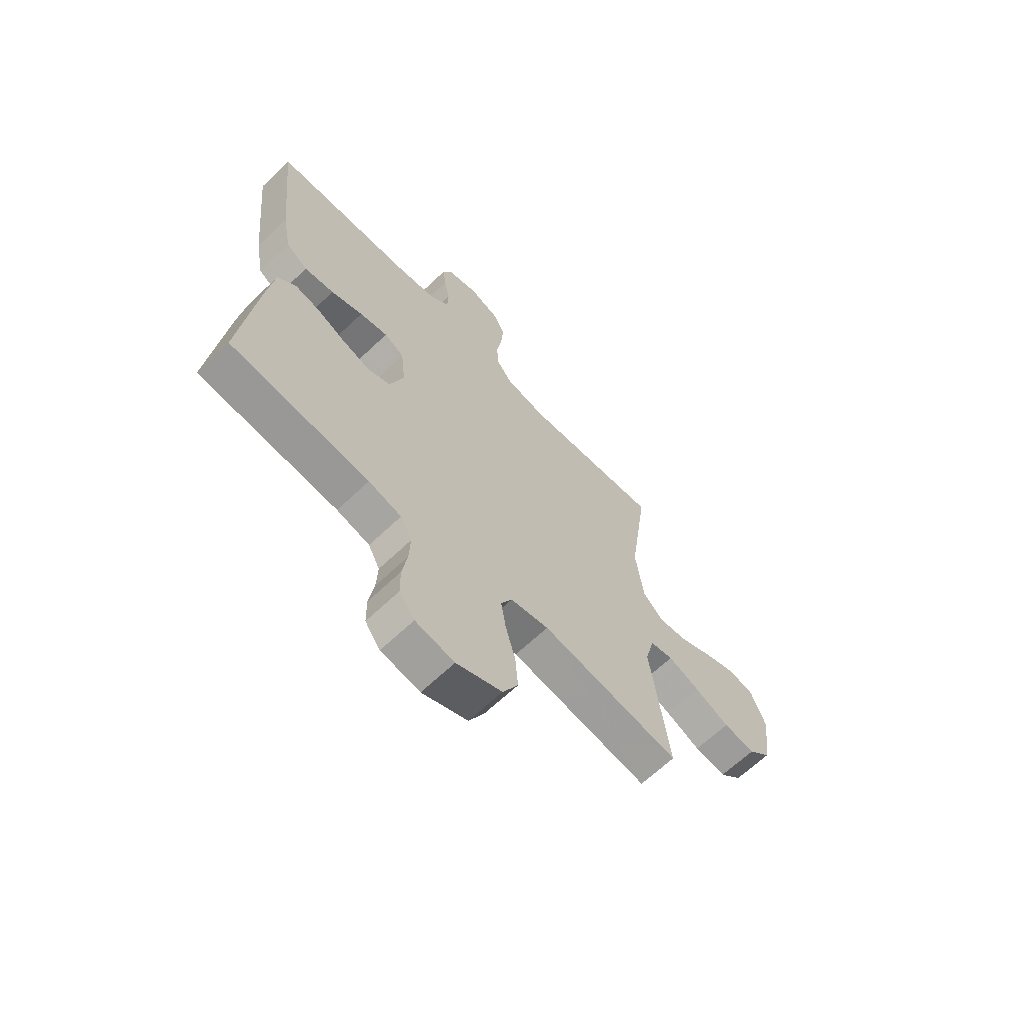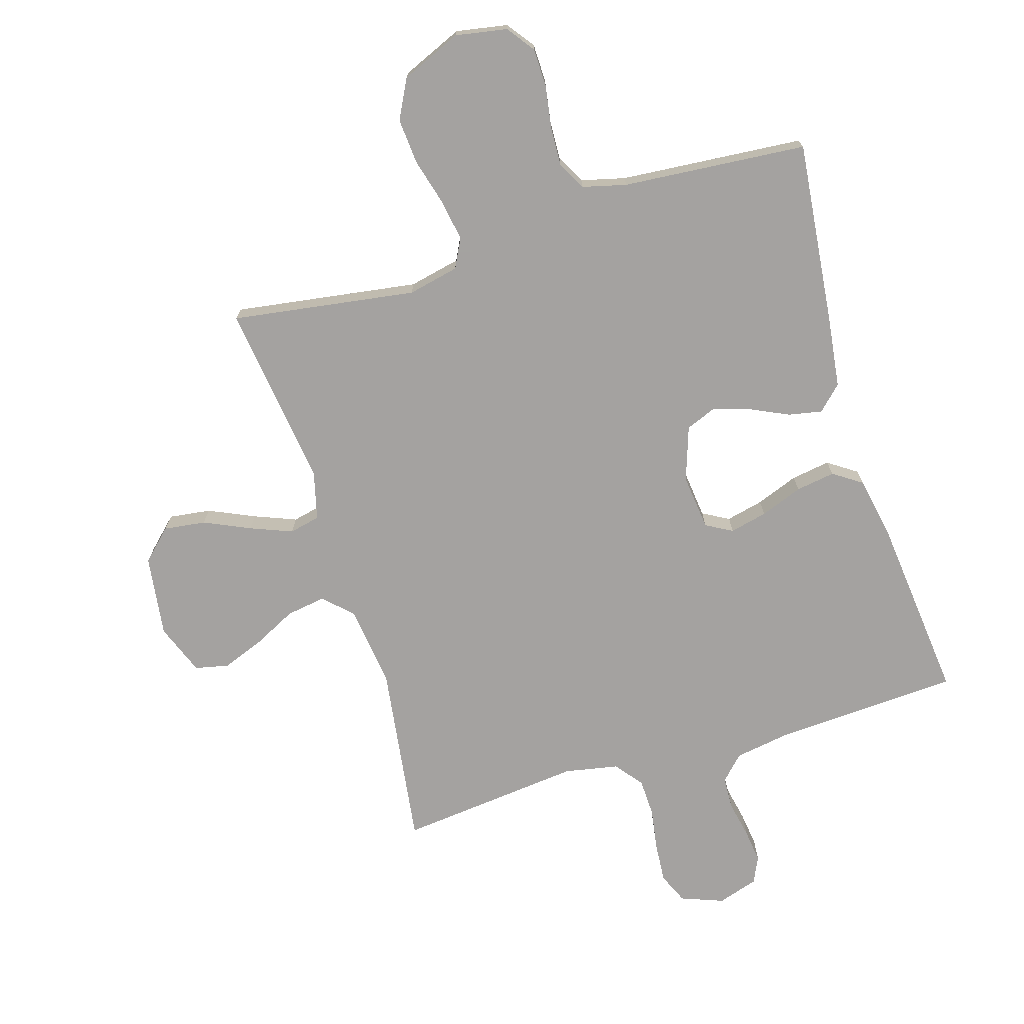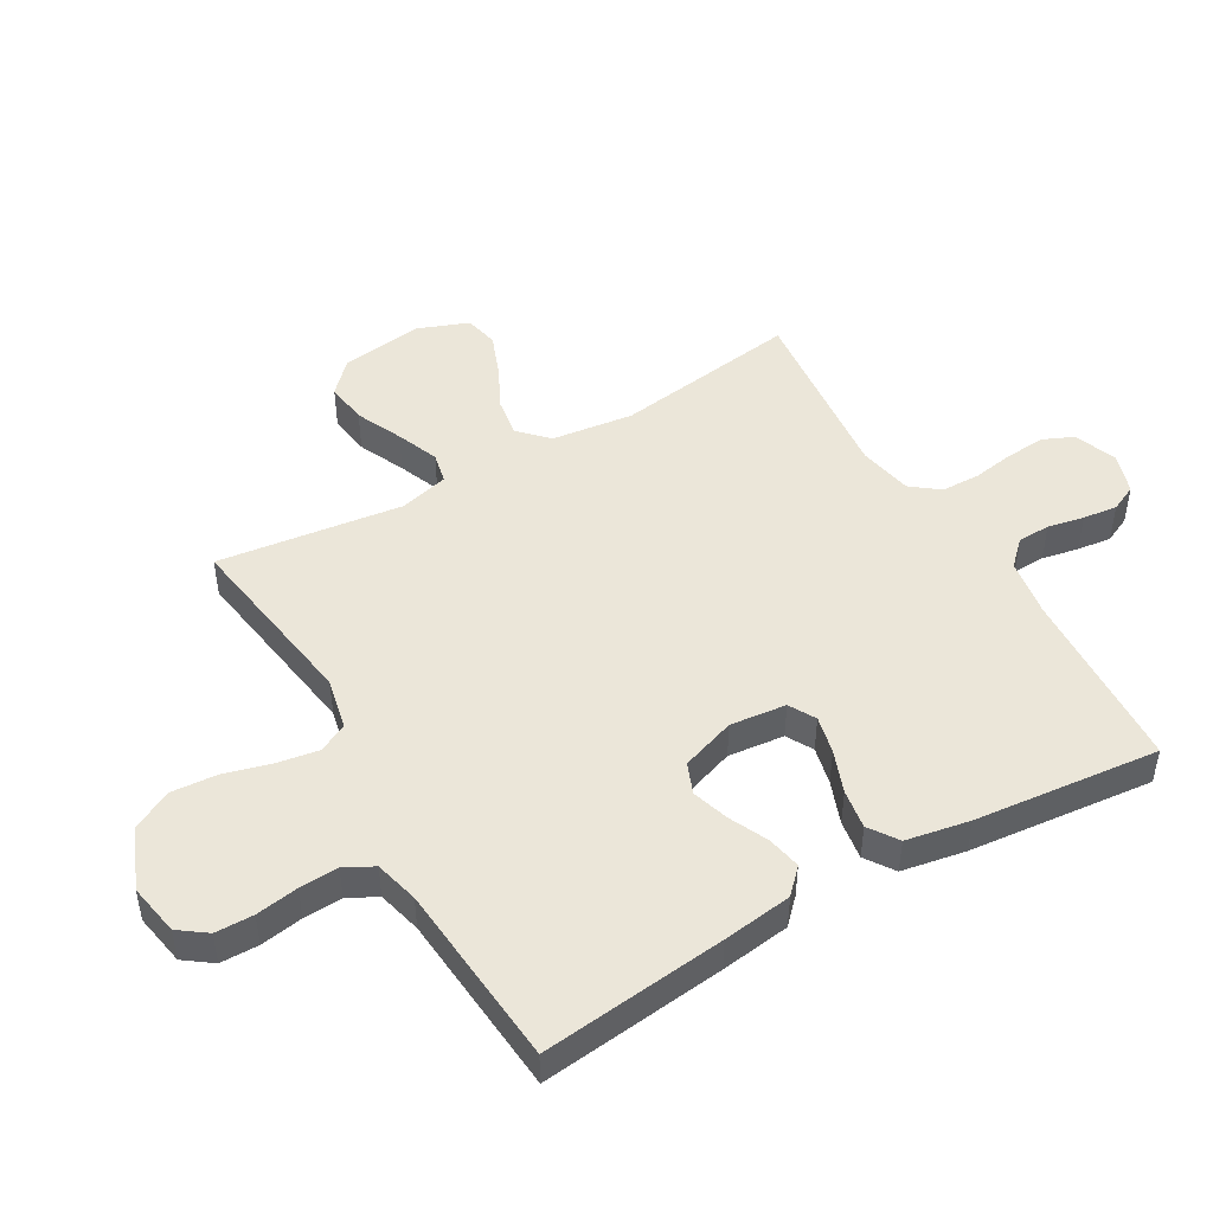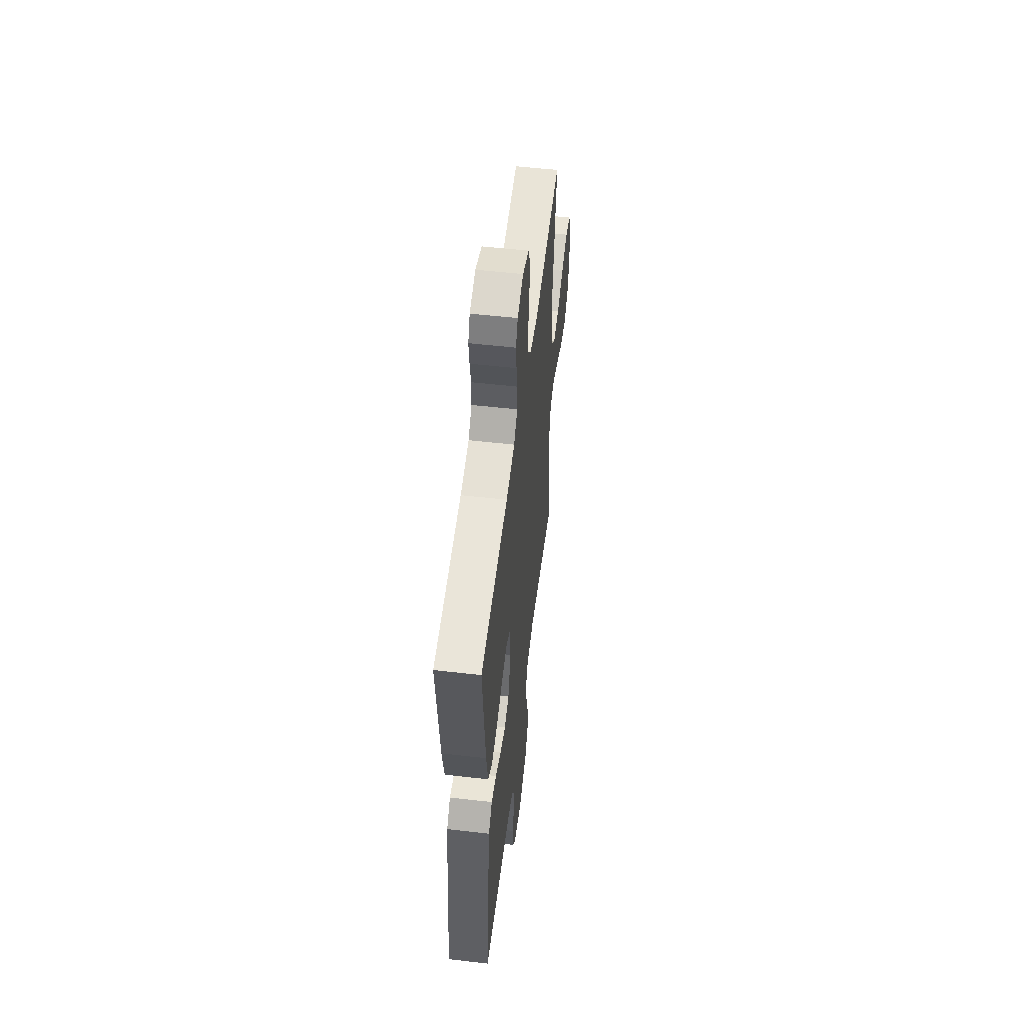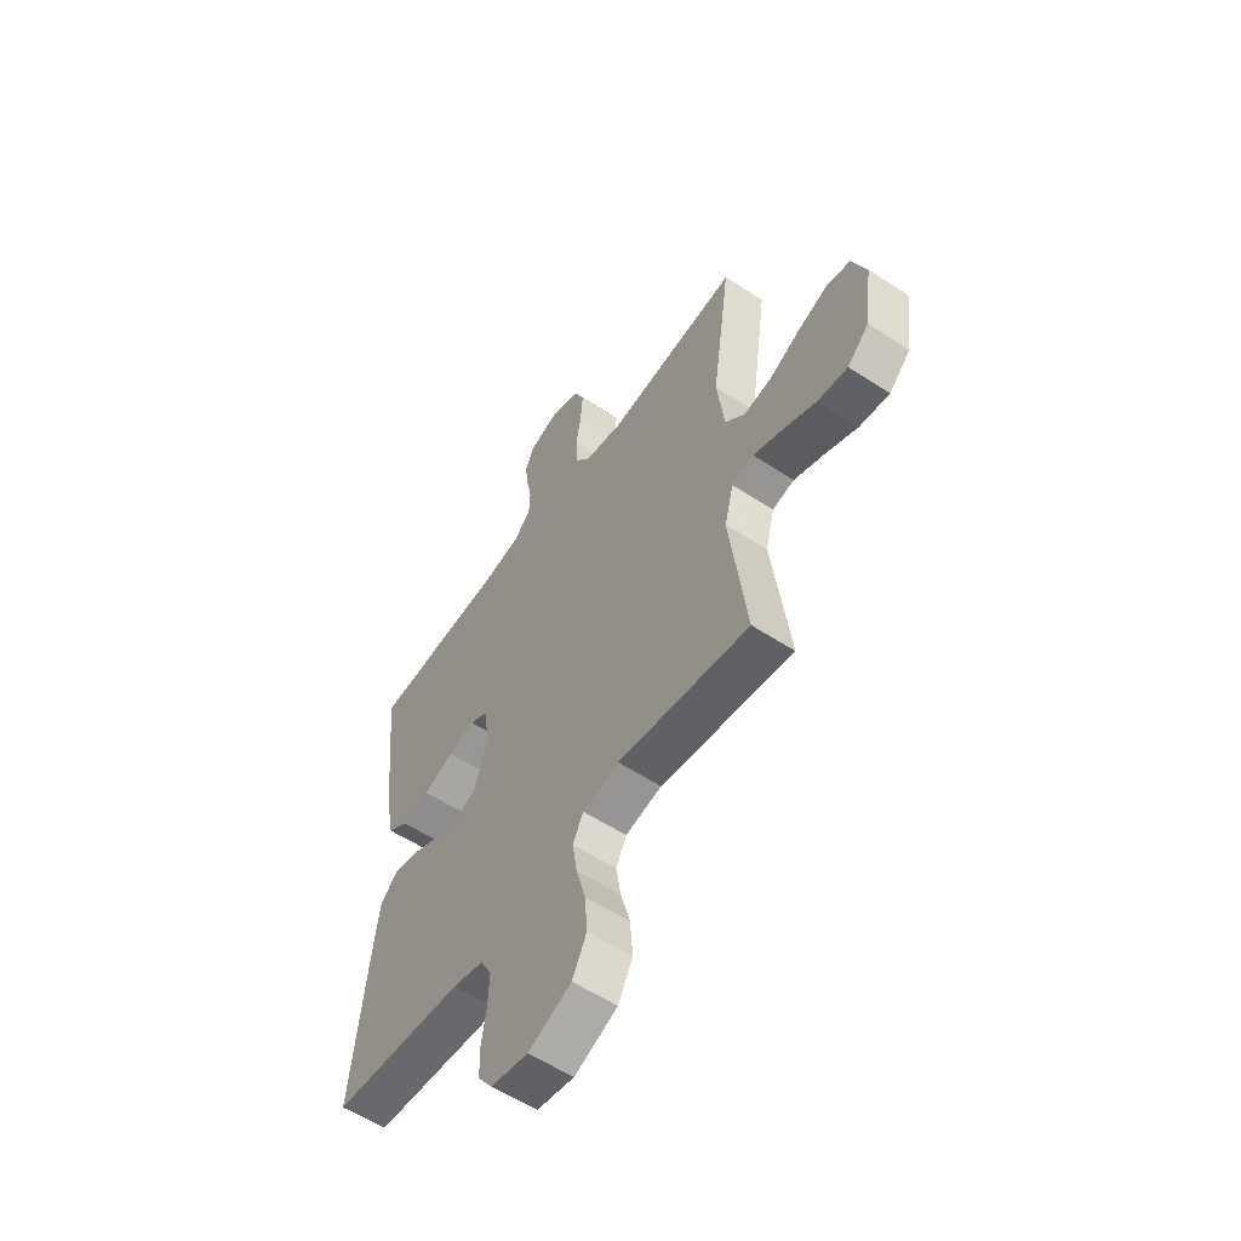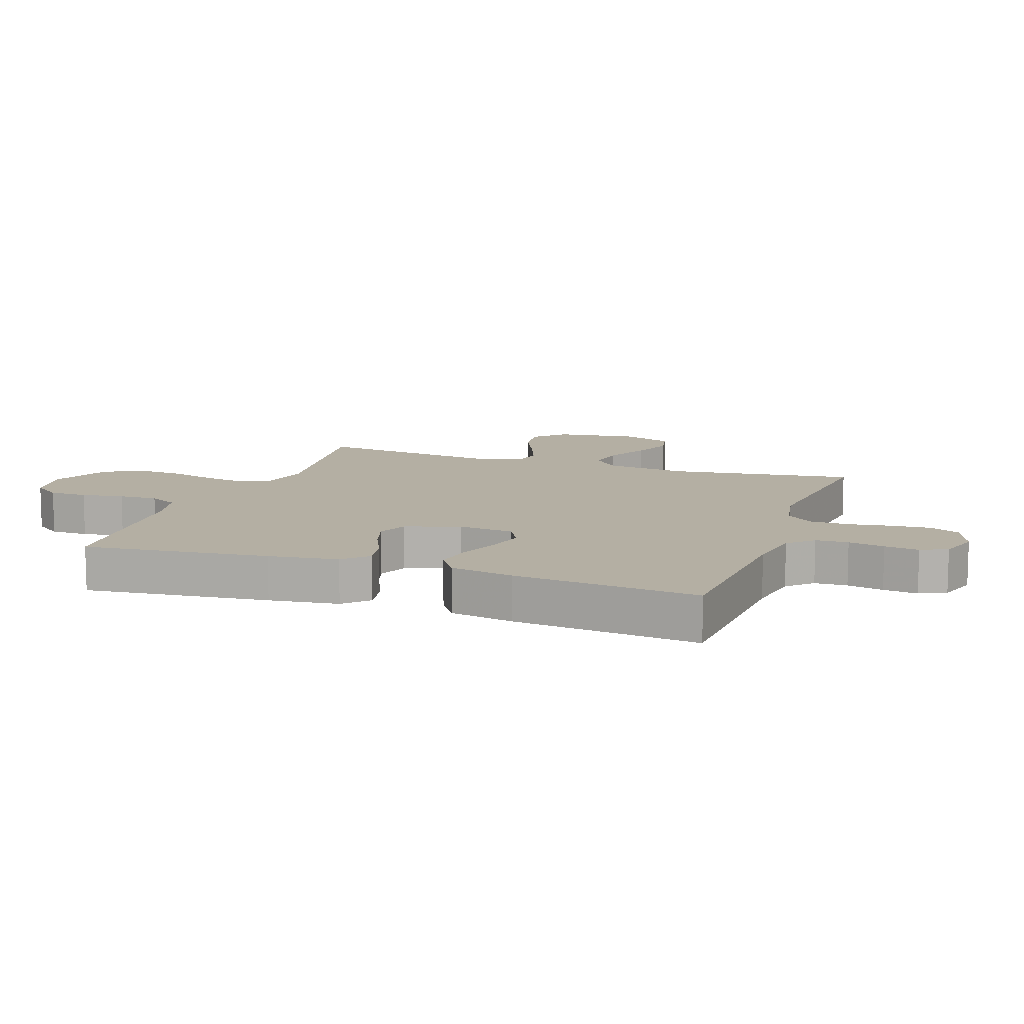
<metadata>
{"format":"obj","ext":"obj","renderer":"f3d","projection":"perspective","resolution":1024,"background":"white","views":[{"elev":-65.6,"azim":-46.3,"up":"+Z"},{"elev":-72.7,"azim":-163.0,"up":"+Y"},{"elev":47.9,"azim":-120.1,"up":"+Y"},{"elev":54.8,"azim":-83.1,"up":"+Z"},{"elev":-56.9,"azim":55.7,"up":"+Z"},{"elev":11.2,"azim":-70.5,"up":"+Y"}]}
</metadata>
<code>
v 0.5 0.07 0.5
v 0.458 0.07 0.2
v 0.475 0.07 0.068
v 0.52 0.07 0.024
v 0.584 0.07 0.034
v 0.654 0.07 0.069
v 0.722 0.07 0.095
v 0.777 0.07 0.083
v 0.809 0.07 0
v 0.791 0.07 -0.133
v 0.742 0.07 -0.18
v 0.674 0.07 -0.171
v 0.599 0.07 -0.137
v 0.531 0.07 -0.11
v 0.481 0.07 -0.121
v 0.461 0.07 -0.2
v 0.5 0.07 -0.5
v 0.2 0.07 -0.455
v 0.117 0.07 -0.473
v 0.093 0.07 -0.52
v 0.104 0.07 -0.587
v 0.125 0.07 -0.663
v 0.131 0.07 -0.738
v 0.098 0.07 -0.802
v 0 0.07 -0.844
v -0.084 0.07 -0.829
v -0.117 0.07 -0.784
v -0.118 0.07 -0.722
v -0.107 0.07 -0.653
v -0.104 0.07 -0.59
v -0.129 0.07 -0.543
v -0.2 0.07 -0.525
v -0.5 0.07 -0.5
v -0.467 0.07 -0.2
v -0.452 0.07 -0.087
v -0.413 0.07 -0.049
v -0.358 0.07 -0.06
v -0.296 0.07 -0.089
v -0.236 0.07 -0.108
v -0.186 0.07 -0.088
v -0.156 0.07 0
v -0.166 0.07 0.091
v -0.209 0.07 0.115
v -0.27 0.07 0.101
v -0.339 0.07 0.075
v -0.403 0.07 0.065
v -0.45 0.07 0.097
v -0.469 0.07 0.2
v -0.5 0.07 0.5
v -0.2 0.07 0.516
v -0.107 0.07 0.531
v -0.069 0.07 0.57
v -0.067 0.07 0.623
v -0.079 0.07 0.682
v -0.086 0.07 0.738
v -0.066 0.07 0.781
v 0 0.07 0.802
v 0.069 0.07 0.776
v 0.091 0.07 0.726
v 0.086 0.07 0.661
v 0.075 0.07 0.593
v 0.077 0.07 0.531
v 0.112 0.07 0.486
v 0.2 0.07 0.469
v 0.5 0 0.5
v 0.458 0 0.2
v 0.475 0 0.068
v 0.52 0 0.024
v 0.584 0 0.034
v 0.654 0 0.069
v 0.722 0 0.095
v 0.777 0 0.083
v 0.809 0 0
v 0.791 0 -0.133
v 0.742 0 -0.18
v 0.674 0 -0.171
v 0.599 0 -0.137
v 0.531 0 -0.11
v 0.481 0 -0.121
v 0.461 0 -0.2
v 0.5 0 -0.5
v 0.2 0 -0.455
v 0.117 0 -0.473
v 0.093 0 -0.52
v 0.104 0 -0.587
v 0.125 0 -0.663
v 0.131 0 -0.738
v 0.098 0 -0.802
v 0 0 -0.844
v -0.084 0 -0.829
v -0.117 0 -0.784
v -0.118 0 -0.722
v -0.107 0 -0.653
v -0.104 0 -0.59
v -0.129 0 -0.543
v -0.2 0 -0.525
v -0.5 0 -0.5
v -0.467 0 -0.2
v -0.452 0 -0.087
v -0.413 0 -0.049
v -0.358 0 -0.06
v -0.296 0 -0.089
v -0.236 0 -0.108
v -0.186 0 -0.088
v -0.156 0 0
v -0.166 0 0.091
v -0.209 0 0.115
v -0.27 0 0.101
v -0.339 0 0.075
v -0.403 0 0.065
v -0.45 0 0.097
v -0.469 0 0.2
v -0.5 0 0.5
v -0.2 0 0.516
v -0.107 0 0.531
v -0.069 0 0.57
v -0.067 0 0.623
v -0.079 0 0.682
v -0.086 0 0.738
v -0.066 0 0.781
v 0 0 0.802
v 0.069 0 0.776
v 0.091 0 0.726
v 0.086 0 0.661
v 0.075 0 0.593
v 0.077 0 0.531
v 0.112 0 0.486
v 0.2 0 0.469
f 59 60 61
f 58 59 61
f 57 58 61
f 56 57 61
f 55 56 61
f 54 55 61
f 53 54 61
f 52 53 61 62
f 51 52 62 63
f 48 49 50
f 47 48 50
f 46 47 50
f 45 46 50
f 44 45 50
f 50 51 63
f 44 50 63
f 43 44 63
f 36 37 38
f 35 36 38
f 34 35 38
f 33 34 38
f 32 33 38
f 31 32 38 39
f 30 31 39 40
f 27 28 29
f 26 27 29
f 25 26 29
f 24 25 29
f 23 24 29
f 22 23 29
f 21 22 29
f 20 21 29 30
f 30 40 41
f 20 30 41
f 19 20 41
f 16 17 18
f 19 41 42
f 18 19 42
f 16 18 42
f 15 16 42
f 11 12 13
f 10 11 13
f 9 10 13
f 8 9 13
f 7 8 13
f 6 7 13
f 5 6 13
f 4 5 13 14
f 64 1 2
f 64 2 3
f 63 64 3
f 43 63 3
f 15 42 43
f 14 15 43
f 4 14 43
f 3 4 43
f 125 124 123
f 125 123 122
f 125 122 121
f 125 121 120
f 125 120 119
f 125 119 118
f 125 118 117
f 126 125 117 116
f 127 126 116 115
f 114 113 112
f 114 112 111
f 114 111 110
f 114 110 109
f 114 109 108
f 127 115 114
f 127 114 108
f 127 108 107
f 102 101 100
f 102 100 99
f 102 99 98
f 102 98 97
f 102 97 96
f 103 102 96 95
f 104 103 95 94
f 93 92 91
f 93 91 90
f 93 90 89
f 93 89 88
f 93 88 87
f 93 87 86
f 93 86 85
f 94 93 85 84
f 105 104 94
f 105 94 84
f 105 84 83
f 82 81 80
f 106 105 83
f 106 83 82
f 106 82 80
f 106 80 79
f 77 76 75
f 77 75 74
f 77 74 73
f 77 73 72
f 77 72 71
f 77 71 70
f 77 70 69
f 78 77 69 68
f 66 65 128
f 67 66 128
f 67 128 127
f 67 127 107
f 107 106 79
f 107 79 78
f 107 78 68
f 107 68 67
f 1 65 66 2
f 2 66 67 3
f 3 67 68 4
f 4 68 69 5
f 5 69 70 6
f 6 70 71 7
f 7 71 72 8
f 8 72 73 9
f 9 73 74 10
f 10 74 75 11
f 11 75 76 12
f 12 76 77 13
f 13 77 78 14
f 14 78 79 15
f 15 79 80 16
f 16 80 81 17
f 17 81 82 18
f 18 82 83 19
f 19 83 84 20
f 20 84 85 21
f 21 85 86 22
f 22 86 87 23
f 23 87 88 24
f 24 88 89 25
f 25 89 90 26
f 26 90 91 27
f 27 91 92 28
f 28 92 93 29
f 29 93 94 30
f 30 94 95 31
f 31 95 96 32
f 32 96 97 33
f 33 97 98 34
f 34 98 99 35
f 35 99 100 36
f 36 100 101 37
f 37 101 102 38
f 38 102 103 39
f 39 103 104 40
f 40 104 105 41
f 41 105 106 42
f 42 106 107 43
f 43 107 108 44
f 44 108 109 45
f 45 109 110 46
f 46 110 111 47
f 47 111 112 48
f 48 112 113 49
f 49 113 114 50
f 50 114 115 51
f 51 115 116 52
f 52 116 117 53
f 53 117 118 54
f 54 118 119 55
f 55 119 120 56
f 56 120 121 57
f 57 121 122 58
f 58 122 123 59
f 59 123 124 60
f 60 124 125 61
f 61 125 126 62
f 62 126 127 63
f 63 127 128 64
f 64 128 65 1

</code>
